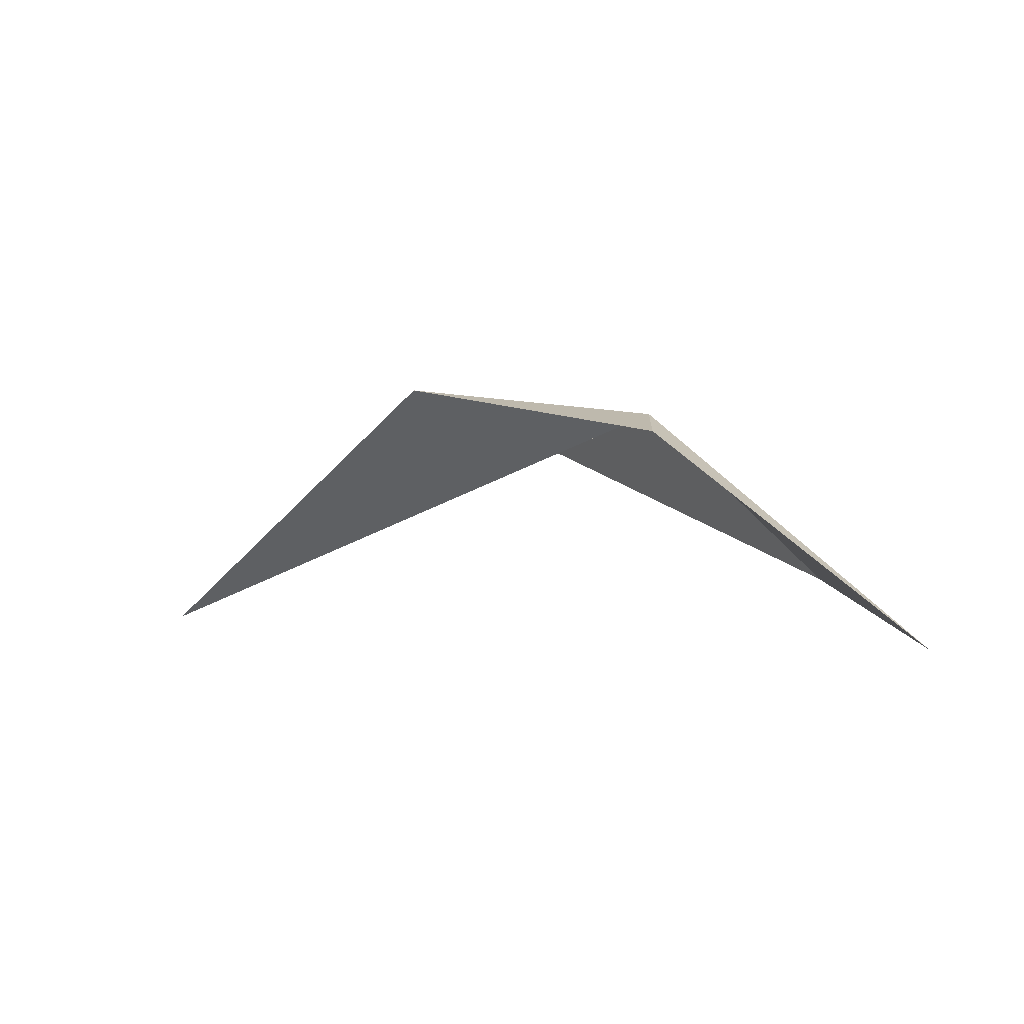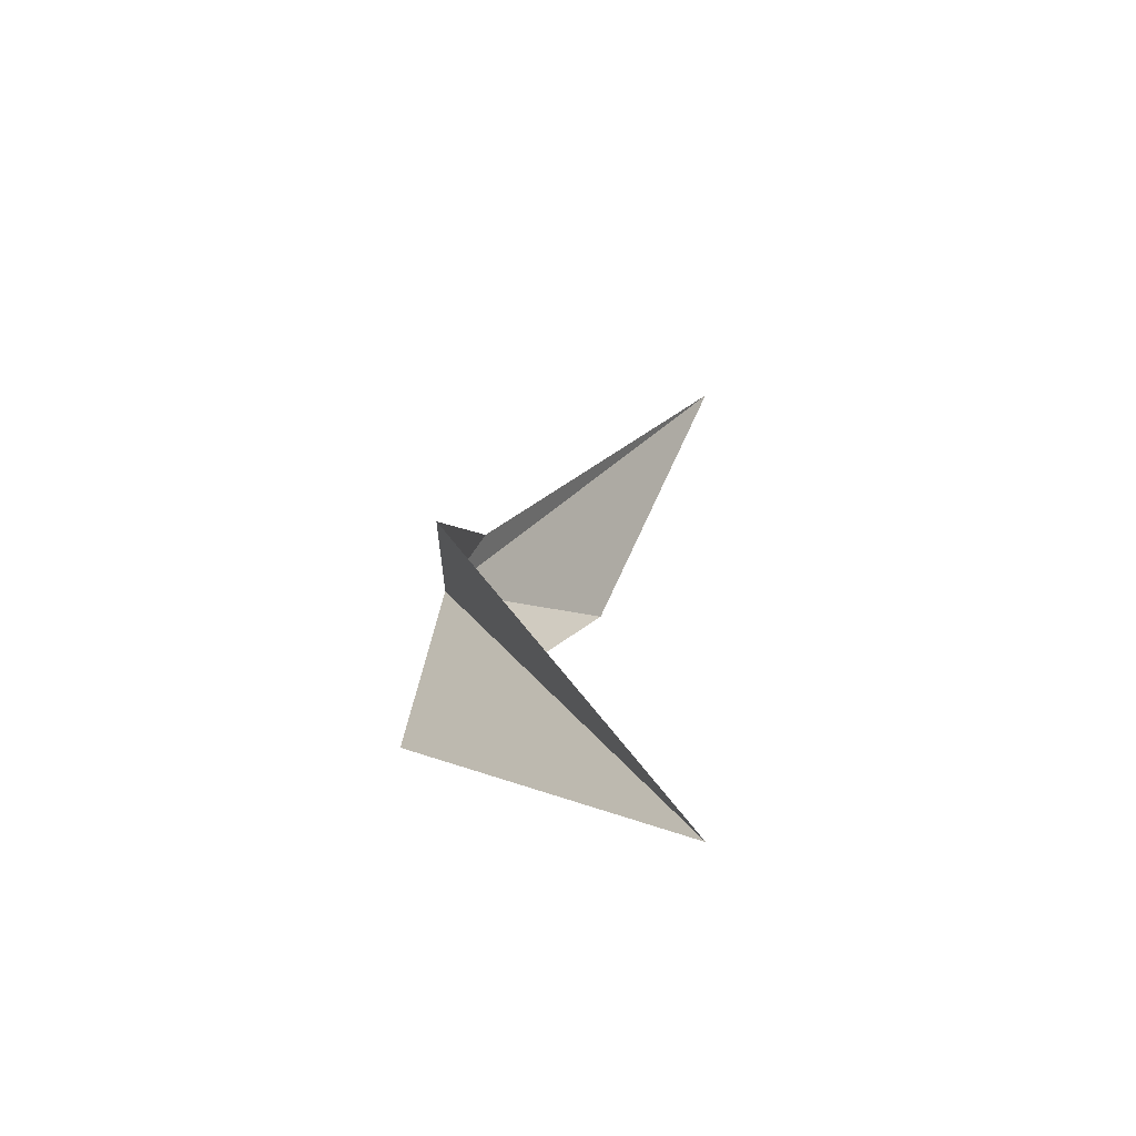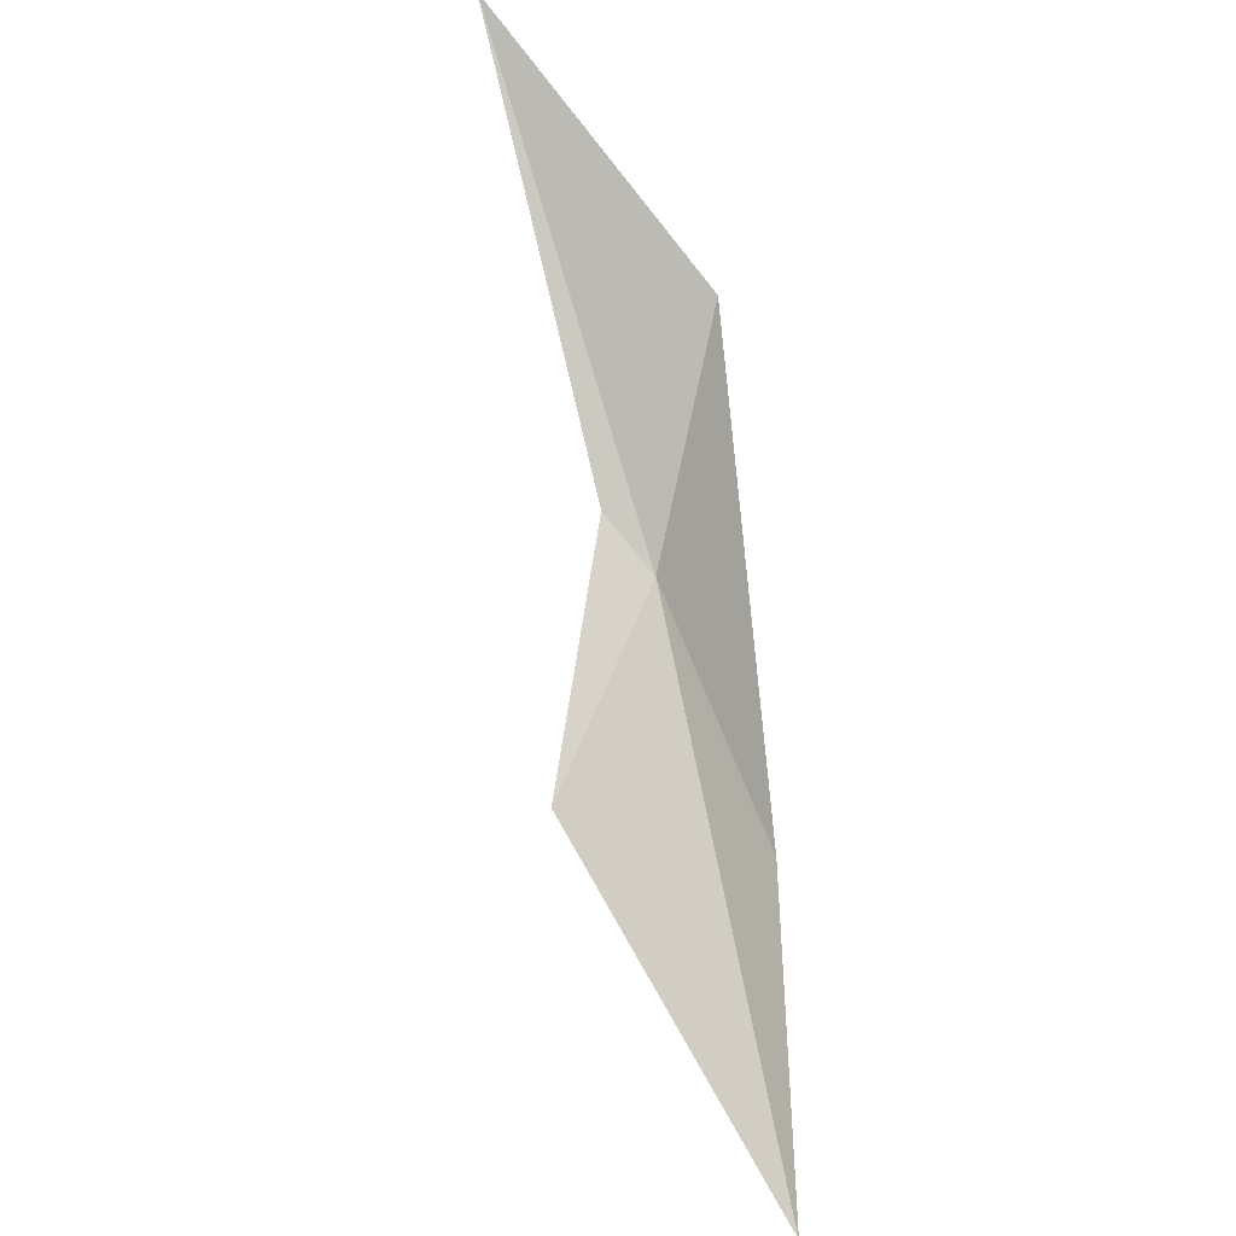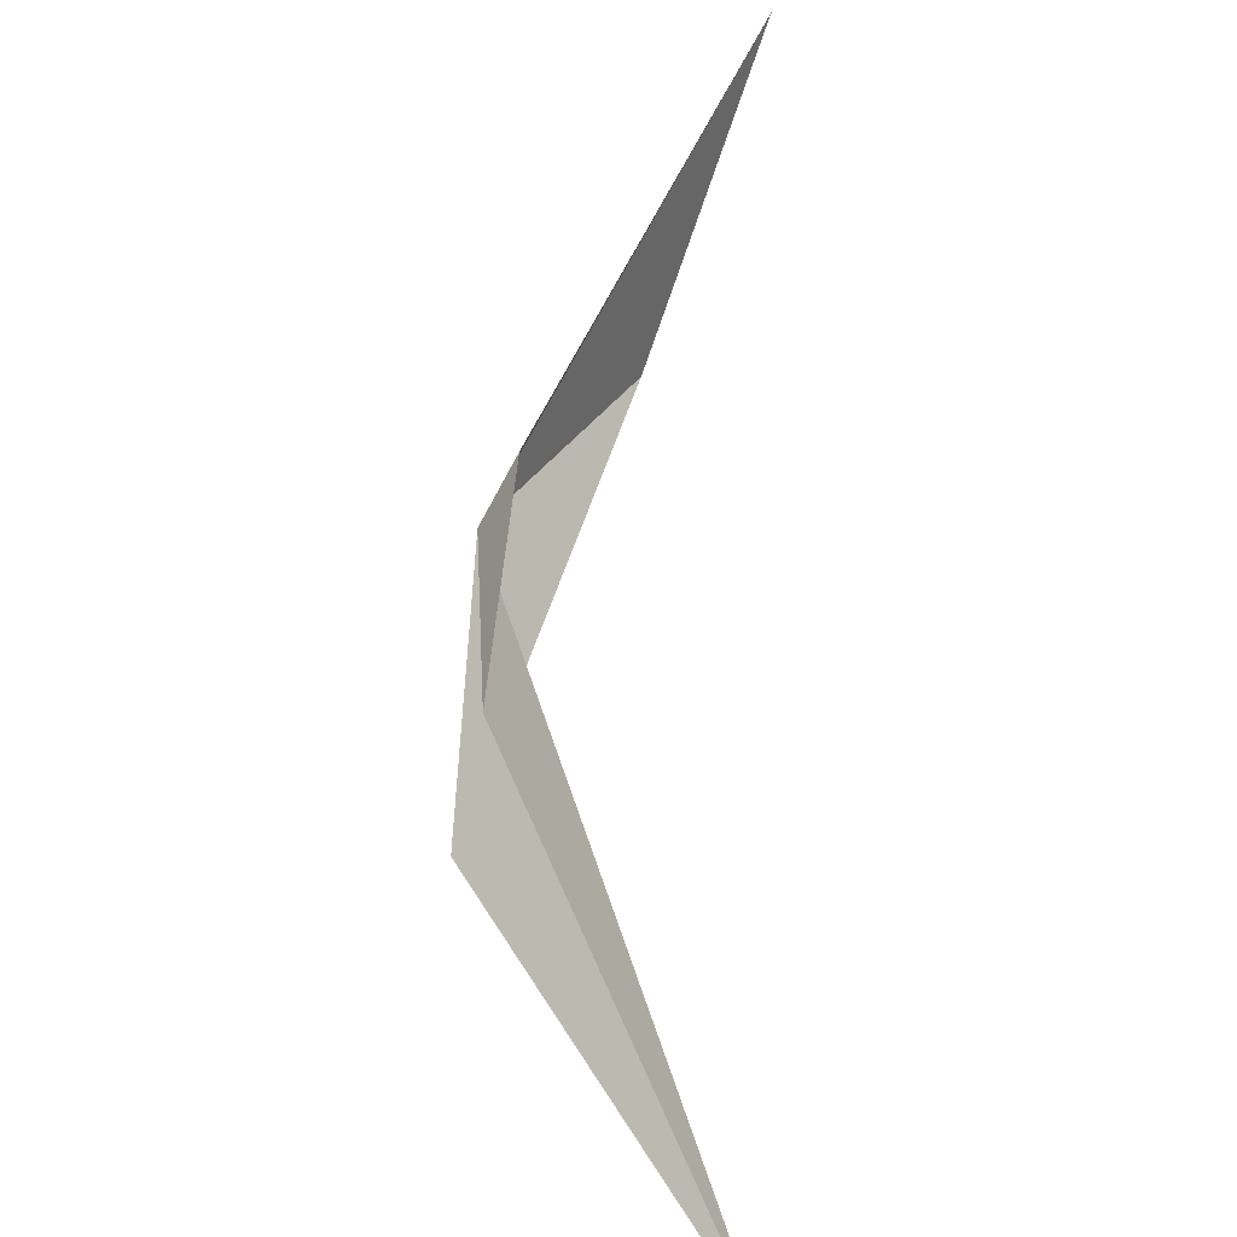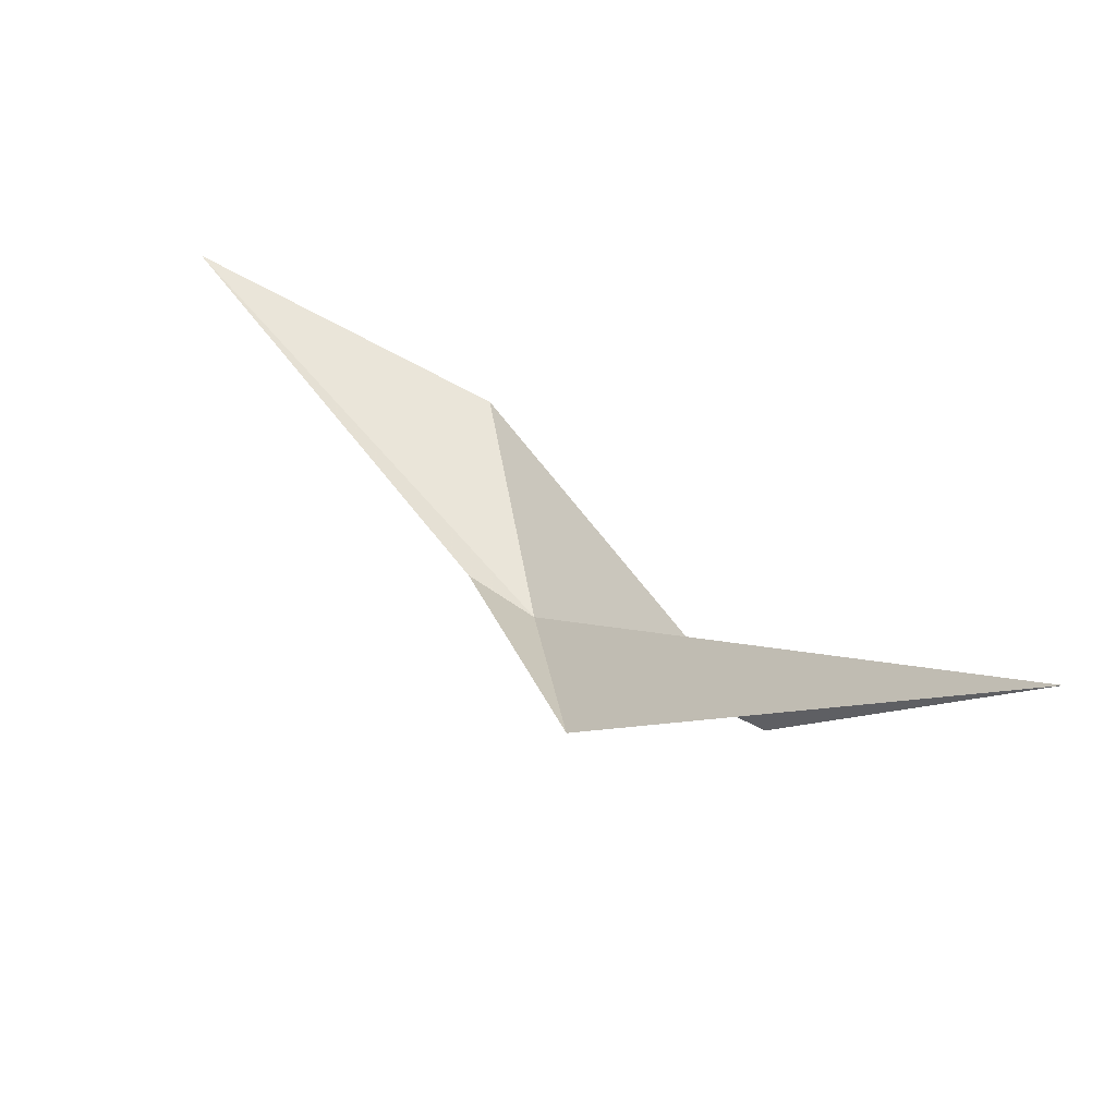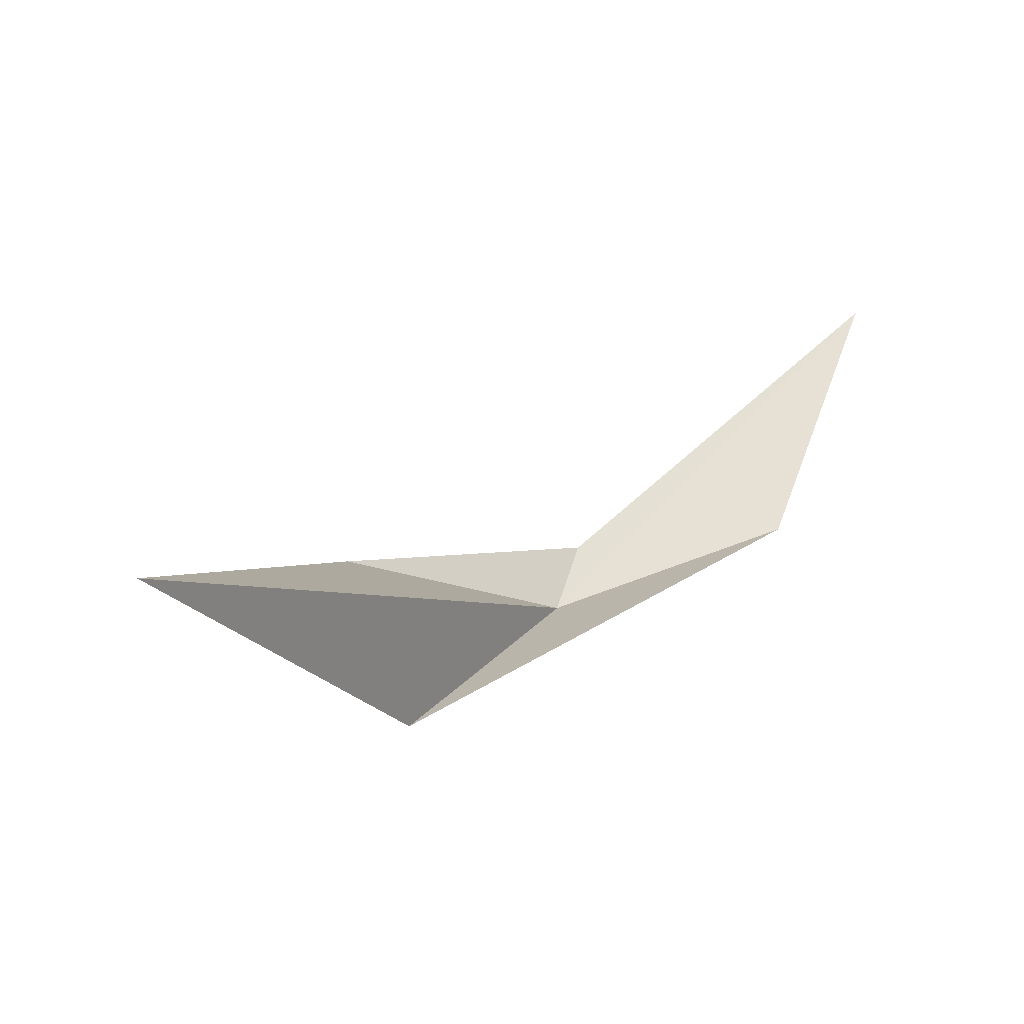
<metadata>
{"format":"obj","ext":"obj","renderer":"f3d","projection":"perspective","resolution":1024,"background":"white","views":[{"elev":75.3,"azim":-166.1,"up":"+Z"},{"elev":-30.0,"azim":91.8,"up":"+Z"},{"elev":59.6,"azim":126.7,"up":"+Y"},{"elev":21.6,"azim":89.4,"up":"+Z"},{"elev":25.8,"azim":98.7,"up":"+Y"},{"elev":-53.5,"azim":154.4,"up":"+Z"}]}
</metadata>
<code>
v -9.259 -23.71 29.27
v -23.7 -9.466 50.83
v -19.83 -15.86 33.47
v -0.9705 -24.86 16.28
v -9.701 -21.7 32.89
v 3.88 -23.06 25.56
v 17.22 -11.36 3.308
f 1 3 2
f 1 4 3
f 1 2 5
f 1 5 6
f 1 6 7
f 1 7 4

</code>
